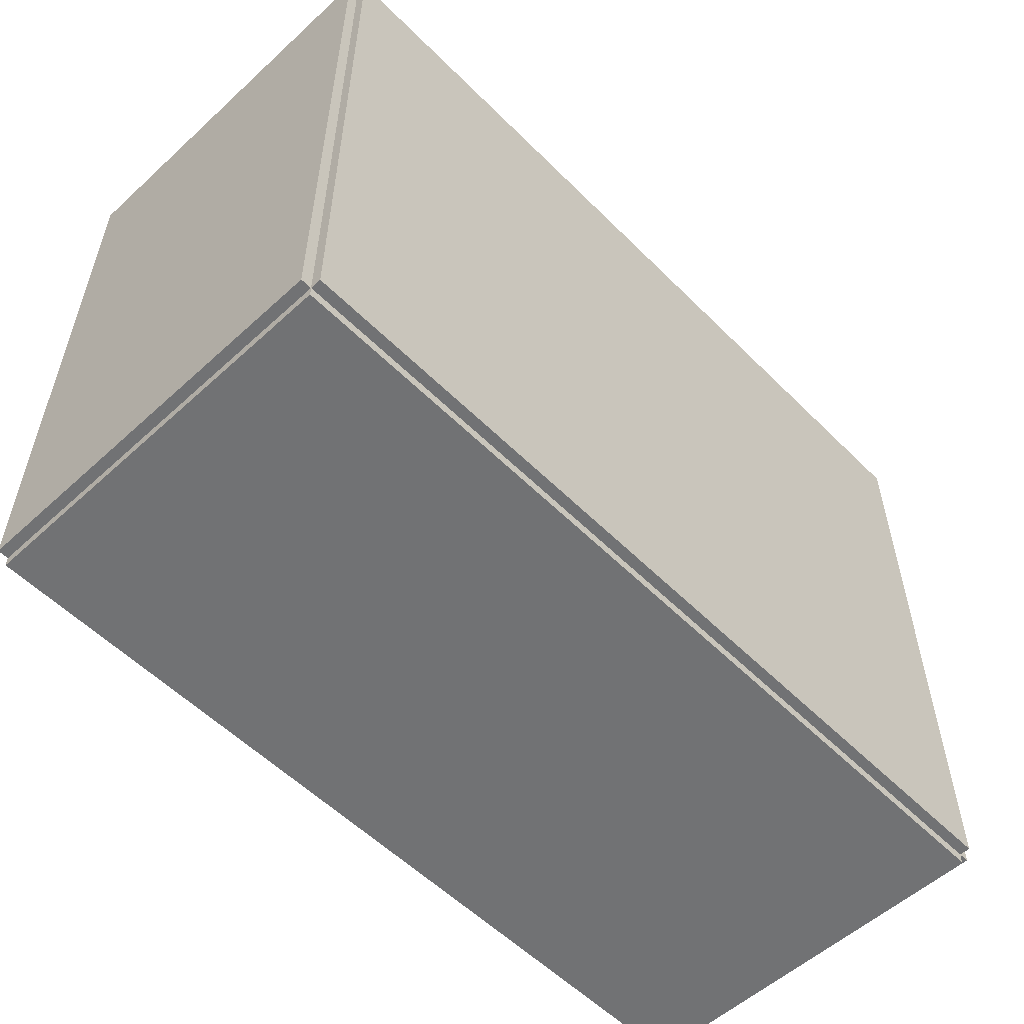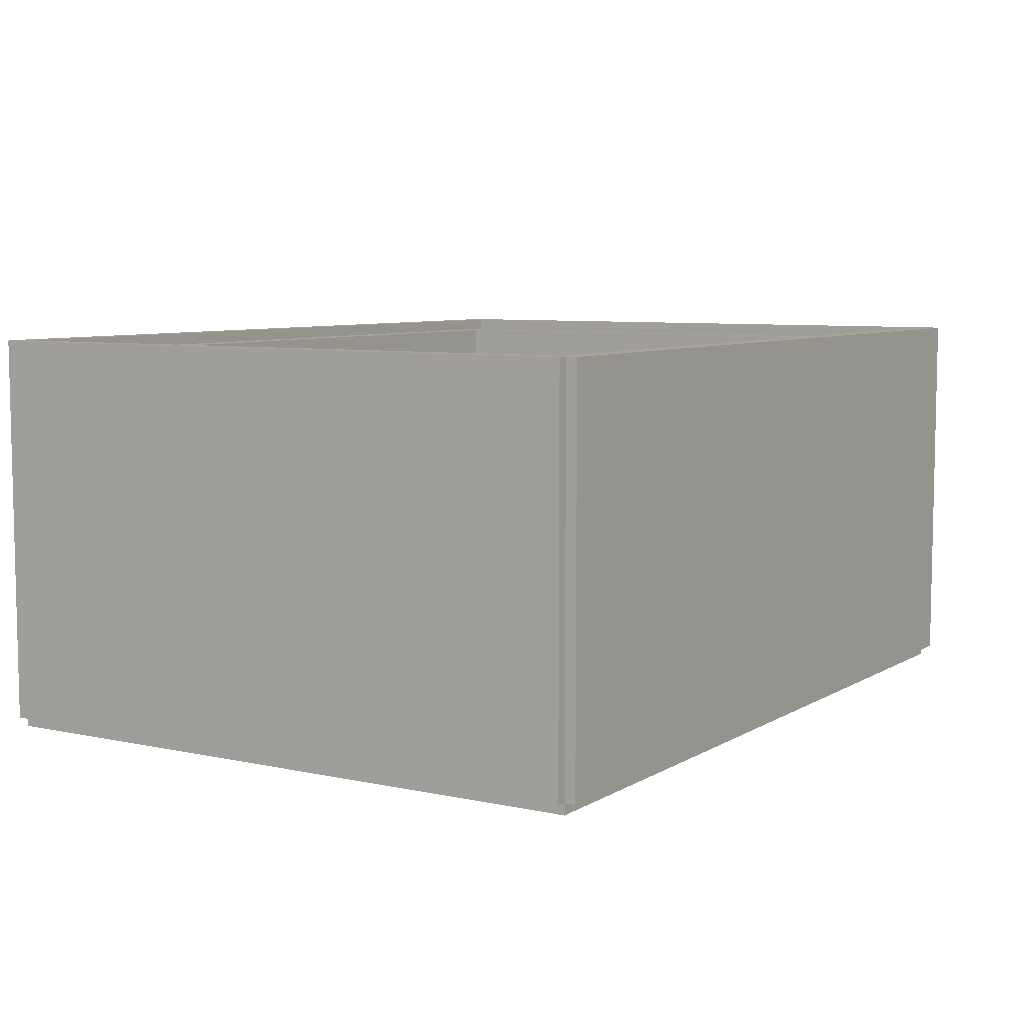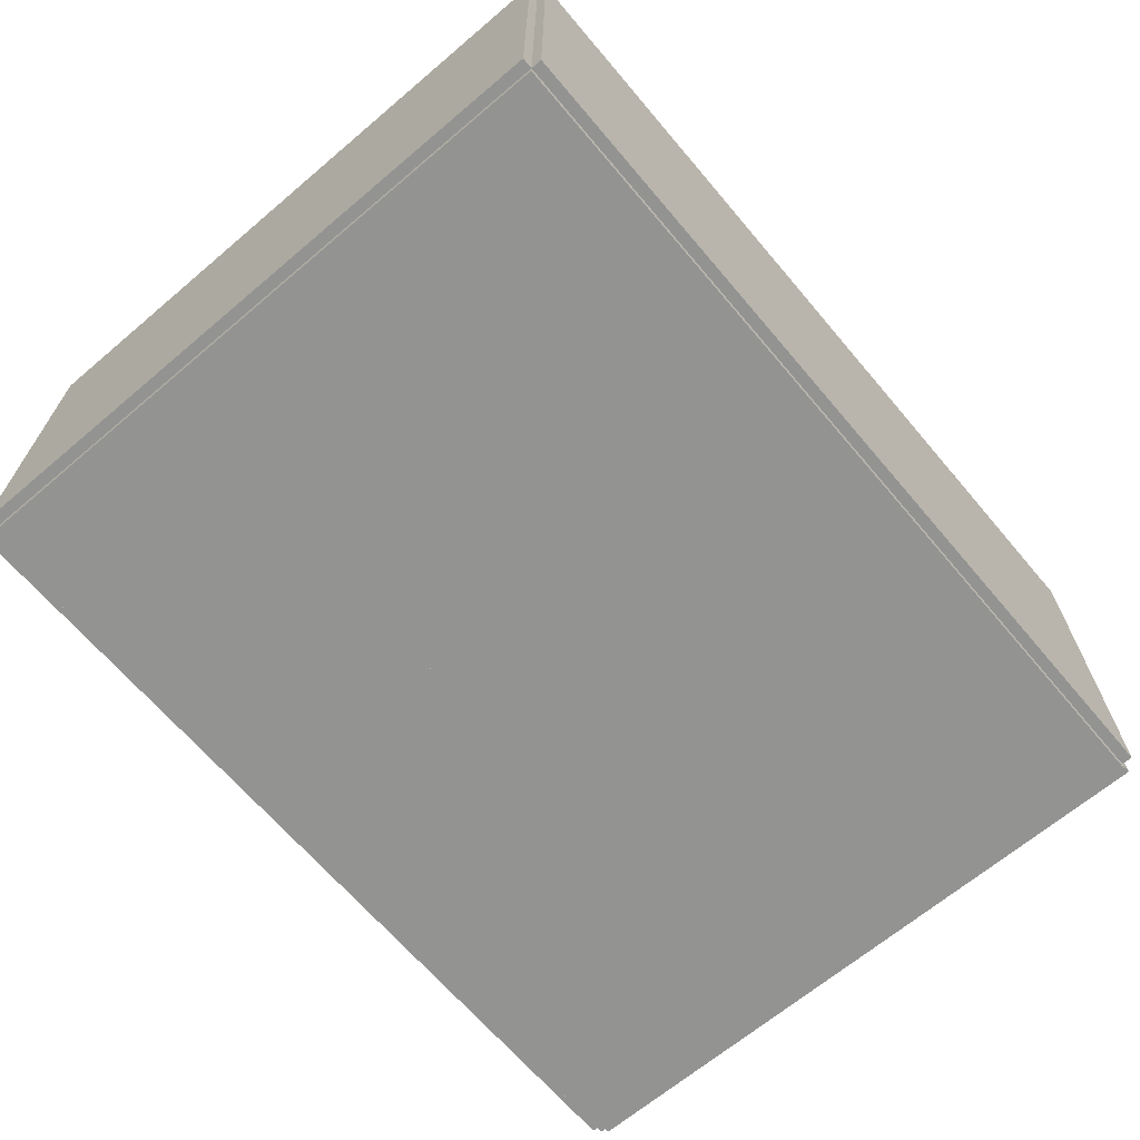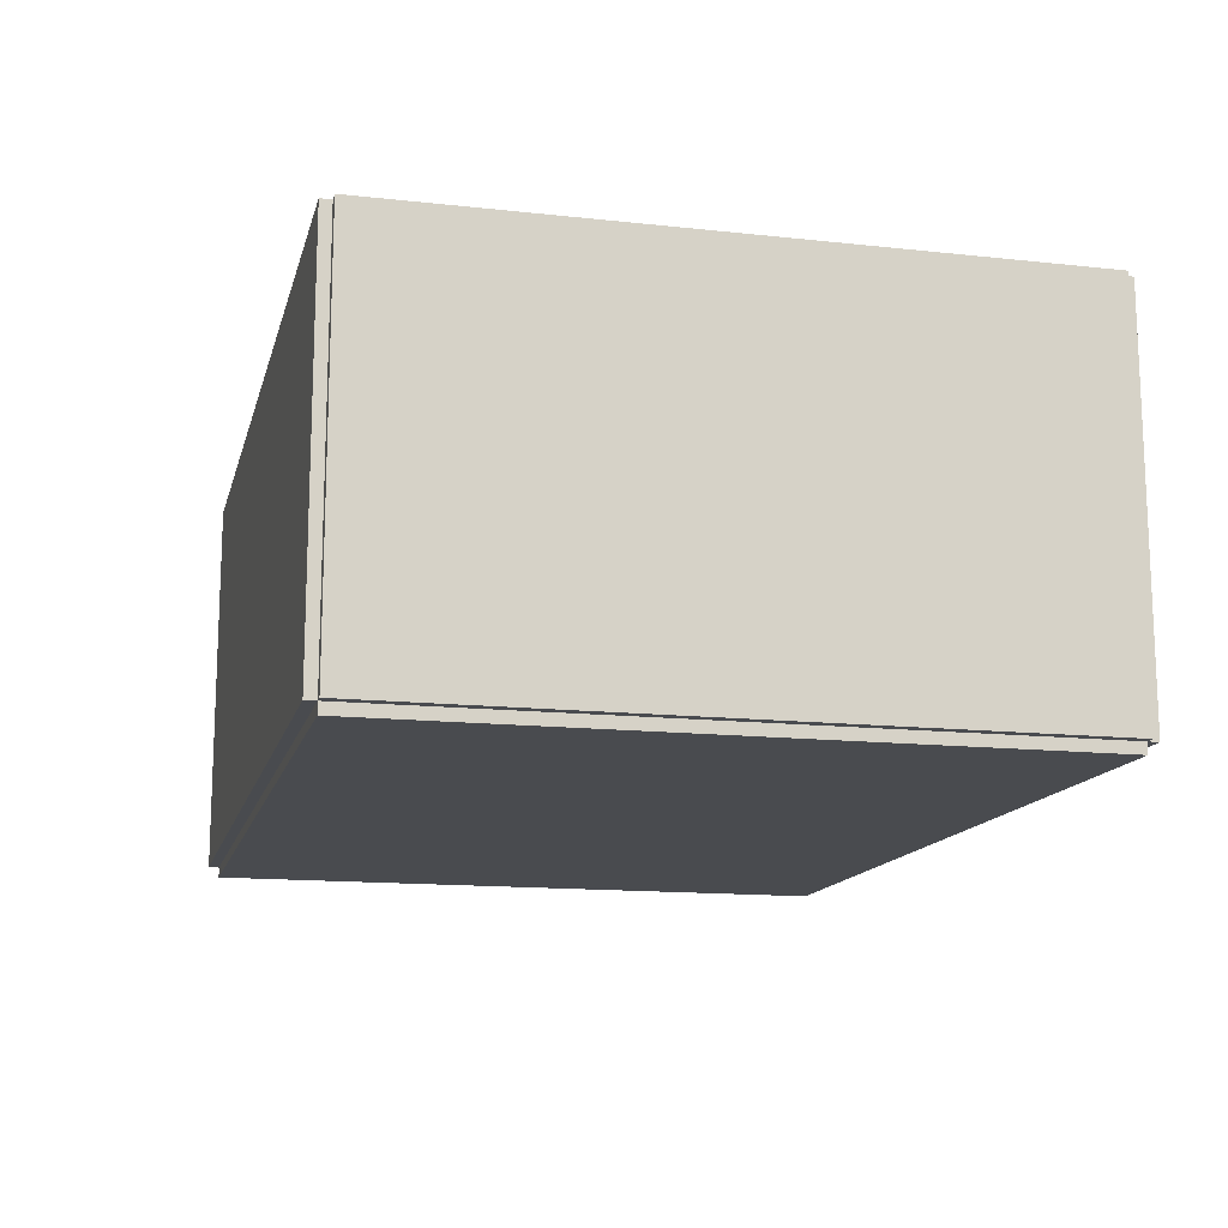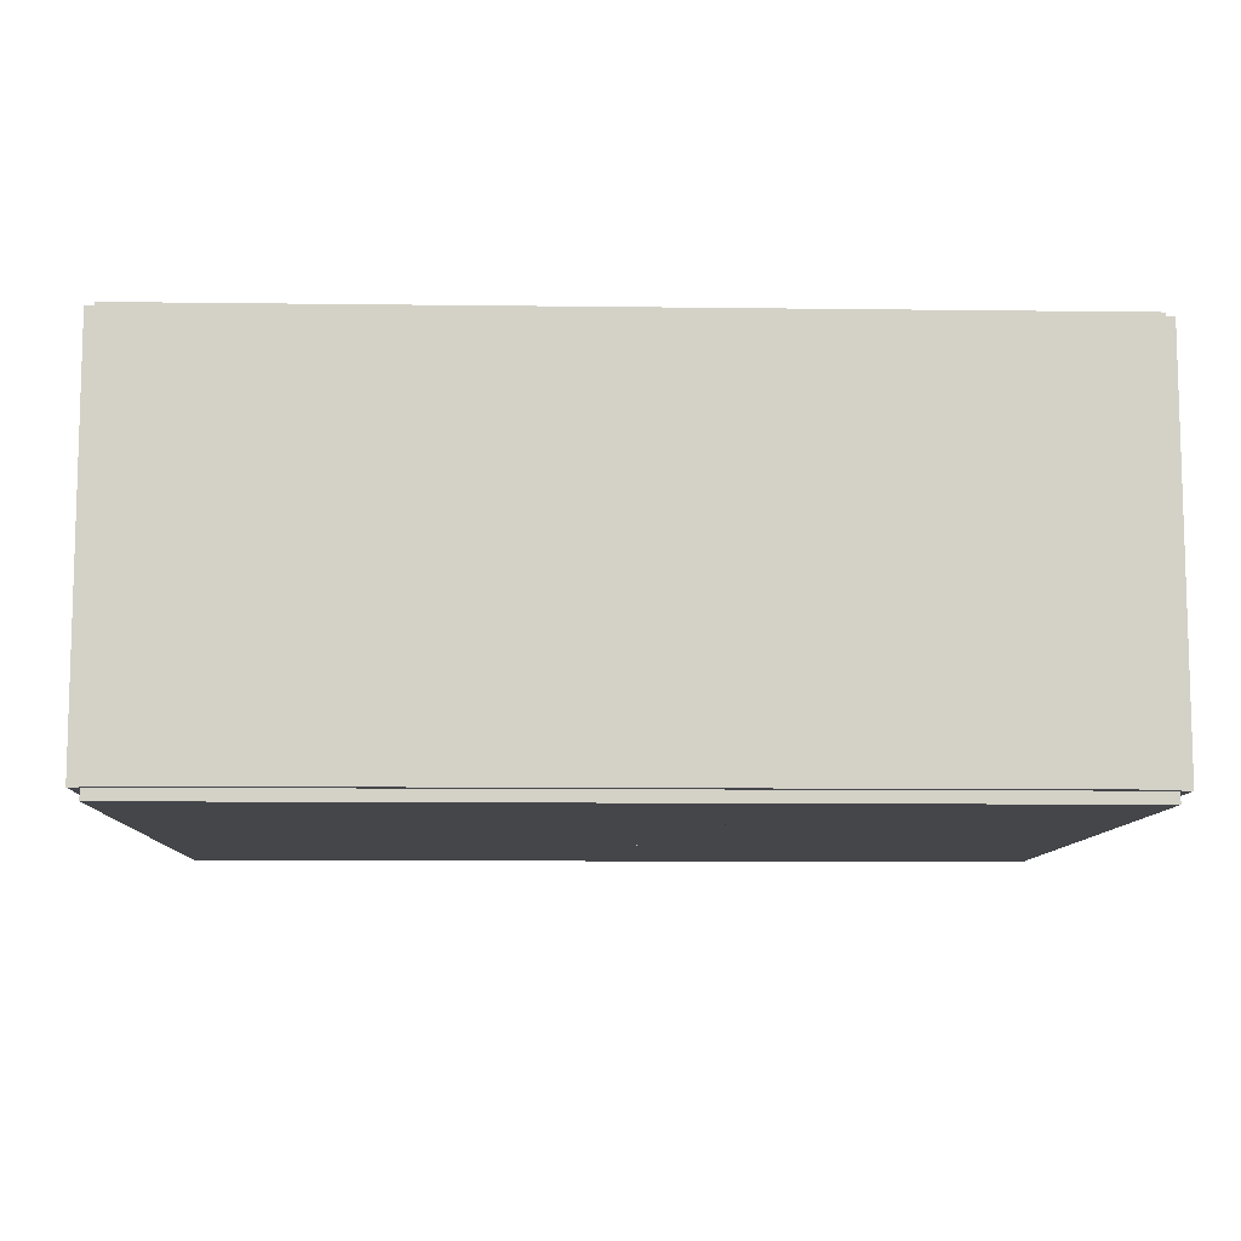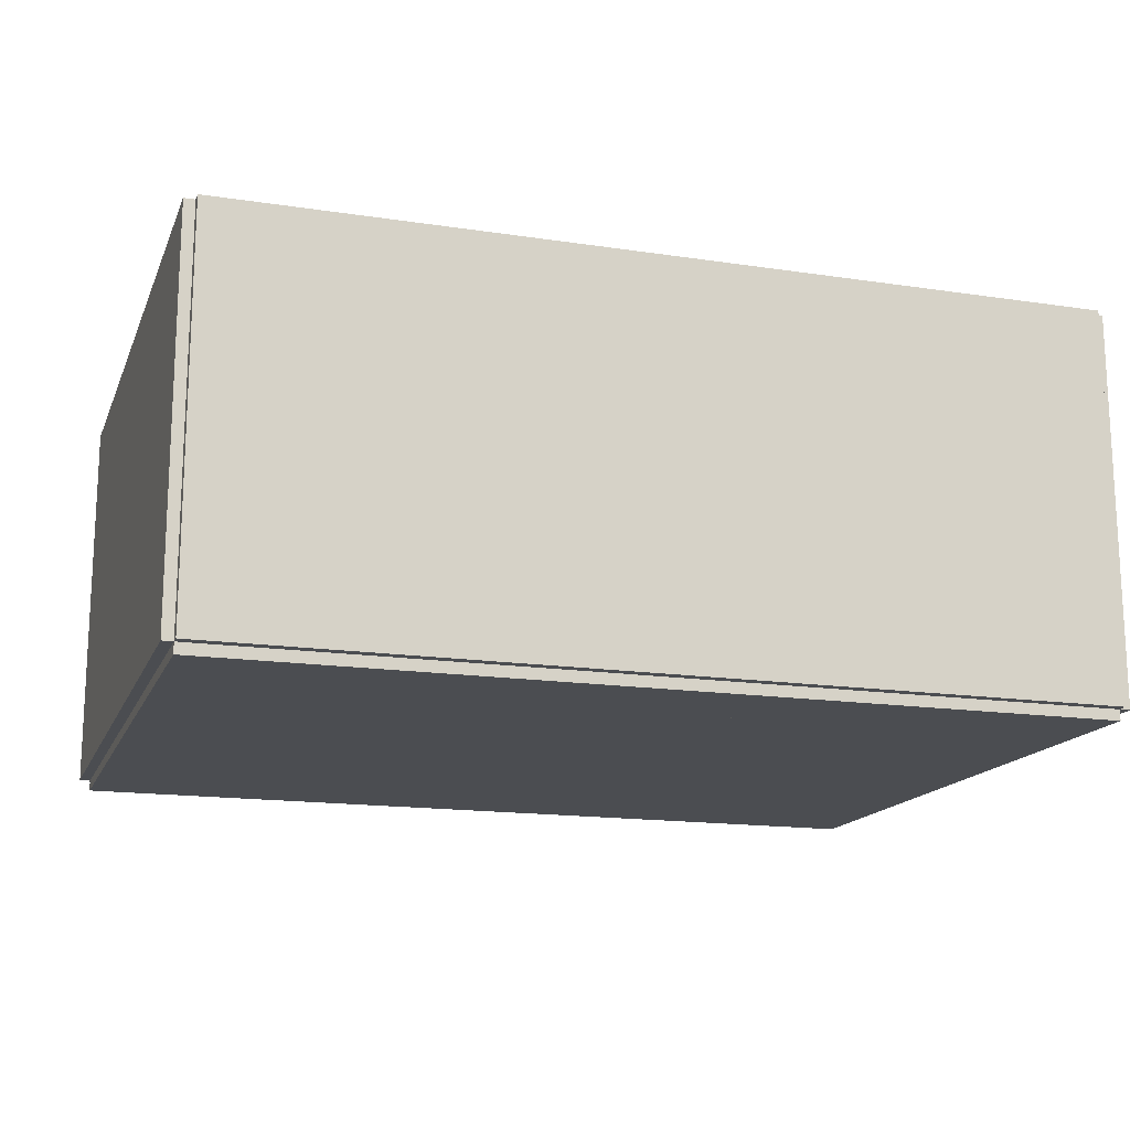
<metadata>
{"format":"obj","ext":"obj","renderer":"f3d","projection":"perspective","resolution":1024,"background":"white","views":[{"elev":-55.5,"azim":133.8,"up":"+Y"},{"elev":7.1,"azim":-58.0,"up":"+Z"},{"elev":-66.7,"azim":-49.7,"up":"+Z"},{"elev":-14.1,"azim":76.4,"up":"+Z"},{"elev":-9.6,"azim":-1.9,"up":"+Z"},{"elev":-15.9,"azim":-17.4,"up":"+Z"}]}
</metadata>
<code>
v 0 0 0
v 20 0 0
v 20 15 0
v 0 15 0
v 0 0 -0.25
v 20 0 -0.25
v 20 15 -0.25
v 0 15 -0.25
v 0 0 0
v 12 0 0
v 12 10 0
v 0 10 0
v 0 0 -0.25
v 12 0 -0.25
v 12 10 -0.25
v 0 10 -0.25
v 0 -0.25 0
v 0 0.25 0
v 20 0.25 0
v 20 -0.25 0
v 0 -0.25 9
v 0 0.25 9
v 20 0.25 9
v 20 -0.25 9
v 20.25 0 0
v 19.75 0 0
v 19.75 15 0
v 20.25 15 0
v 20.25 0 9
v 19.75 0 9
v 19.75 15 9
v 20.25 15 9
v 20 15.25 0
v 20 14.75 0
v 0 14.75 0
v 0 15.25 0
v 20 15.25 9
v 20 14.75 9
v 0 14.75 9
v 0 15.25 9
v -0.25 15 0
v 0.25 15 0
v 0.25 0 0
v -0.25 0 0
v -0.25 15 9
v 0.25 15 9
v 0.25 0 9
v -0.25 0 9
v 0 -0.25 0
v 0 0.25 0
v 12 0.25 0
v 12 -0.25 0
v 0 -0.25 9
v 0 0.25 9
v 12 0.25 9
v 12 -0.25 9
v 12.25 0 0
v 11.75 0 0
v 11.75 10 0
v 12.25 10 0
v 12.25 0 9
v 11.75 0 9
v 11.75 10 9
v 12.25 10 9
v 12 10.25 0
v 12 9.75 0
v 0 9.75 0
v 0 10.25 0
v 12 10.25 9
v 12 9.75 9
v 0 9.75 9
v 0 10.25 9
v -0.25 10 0
v 0.25 10 0
v 0.25 0 0
v -0.25 0 0
v -0.25 10 9
v 0.25 10 9
v 0.25 0 9
v -0.25 0 9
f 1 2 3 4
f 8 7 6 5
f 1 5 6 2
f 2 6 7 3
f 3 7 8 4
f 4 8 5 1
f 9 10 11 12
f 16 15 14 13
f 9 13 14 10
f 10 14 15 11
f 11 15 16 12
f 12 16 13 9
f 17 18 19 20
f 24 23 22 21
f 17 21 22 18
f 18 22 23 19
f 19 23 24 20
f 20 24 21 17
f 25 26 27 28
f 32 31 30 29
f 25 29 30 26
f 26 30 31 27
f 27 31 32 28
f 28 32 29 25
f 33 34 35 36
f 40 39 38 37
f 33 37 38 34
f 34 38 39 35
f 35 39 40 36
f 36 40 37 33
f 41 42 43 44
f 48 47 46 45
f 41 45 46 42
f 42 46 47 43
f 43 47 48 44
f 44 48 45 41
f 49 50 51 52
f 56 55 54 53
f 49 53 54 50
f 50 54 55 51
f 51 55 56 52
f 52 56 53 49
f 57 58 59 60
f 64 63 62 61
f 57 61 62 58
f 58 62 63 59
f 59 63 64 60
f 60 64 61 57
f 65 66 67 68
f 72 71 70 69
f 65 69 70 66
f 66 70 71 67
f 67 71 72 68
f 68 72 69 65
f 73 74 75 76
f 80 79 78 77
f 73 77 78 74
f 74 78 79 75
f 75 79 80 76
f 76 80 77 73

</code>
